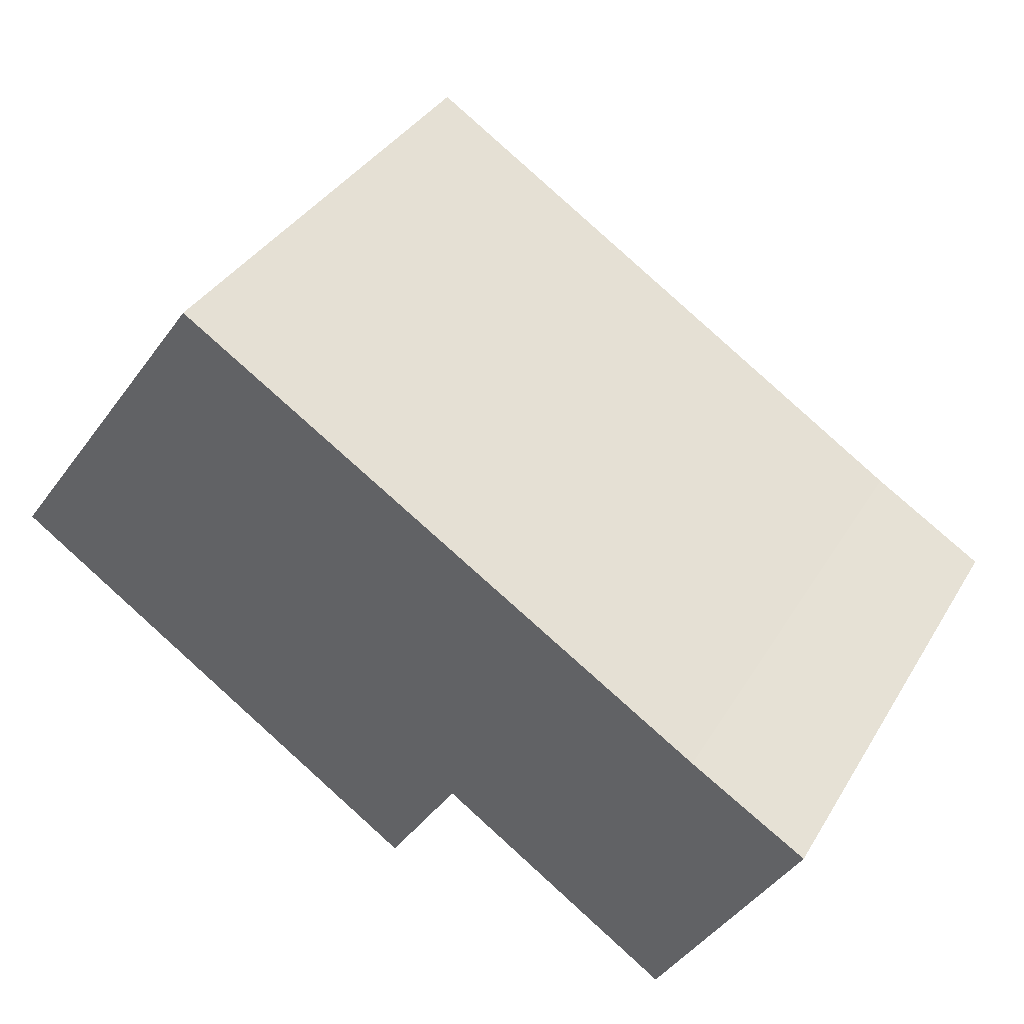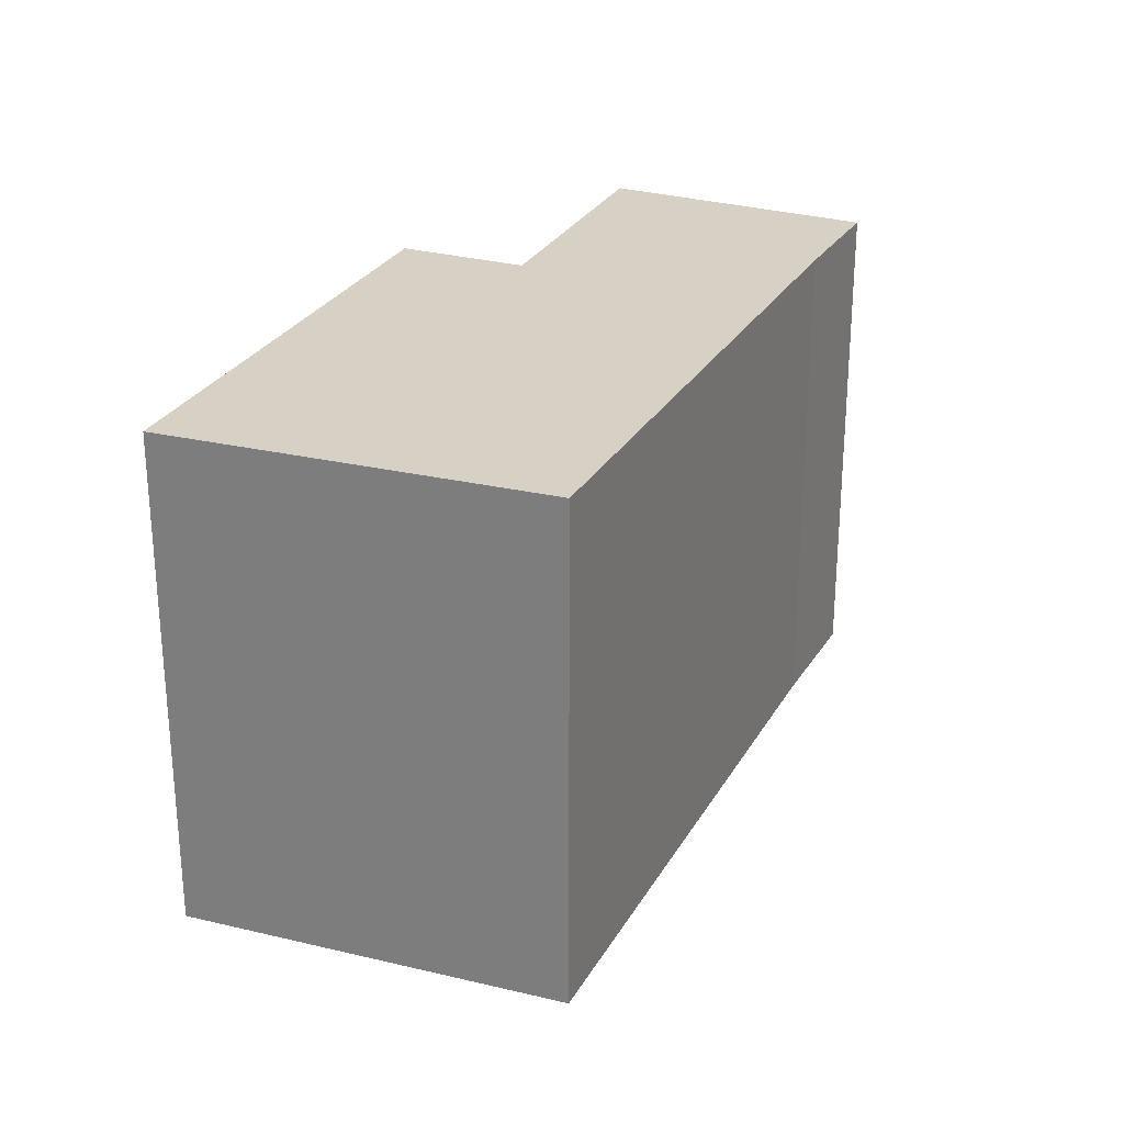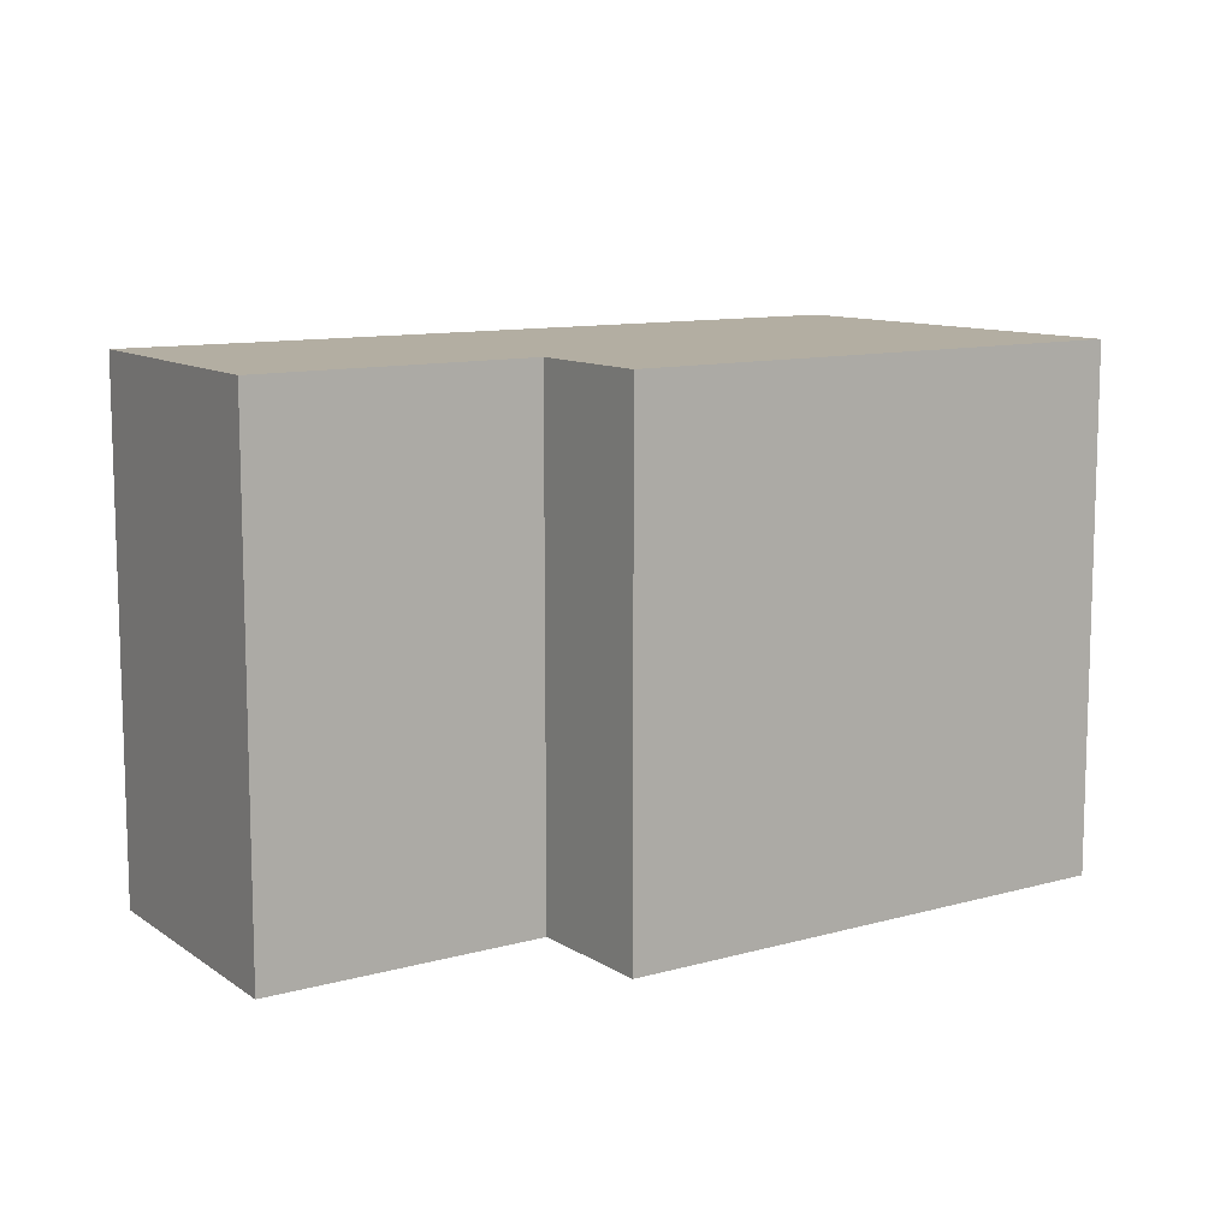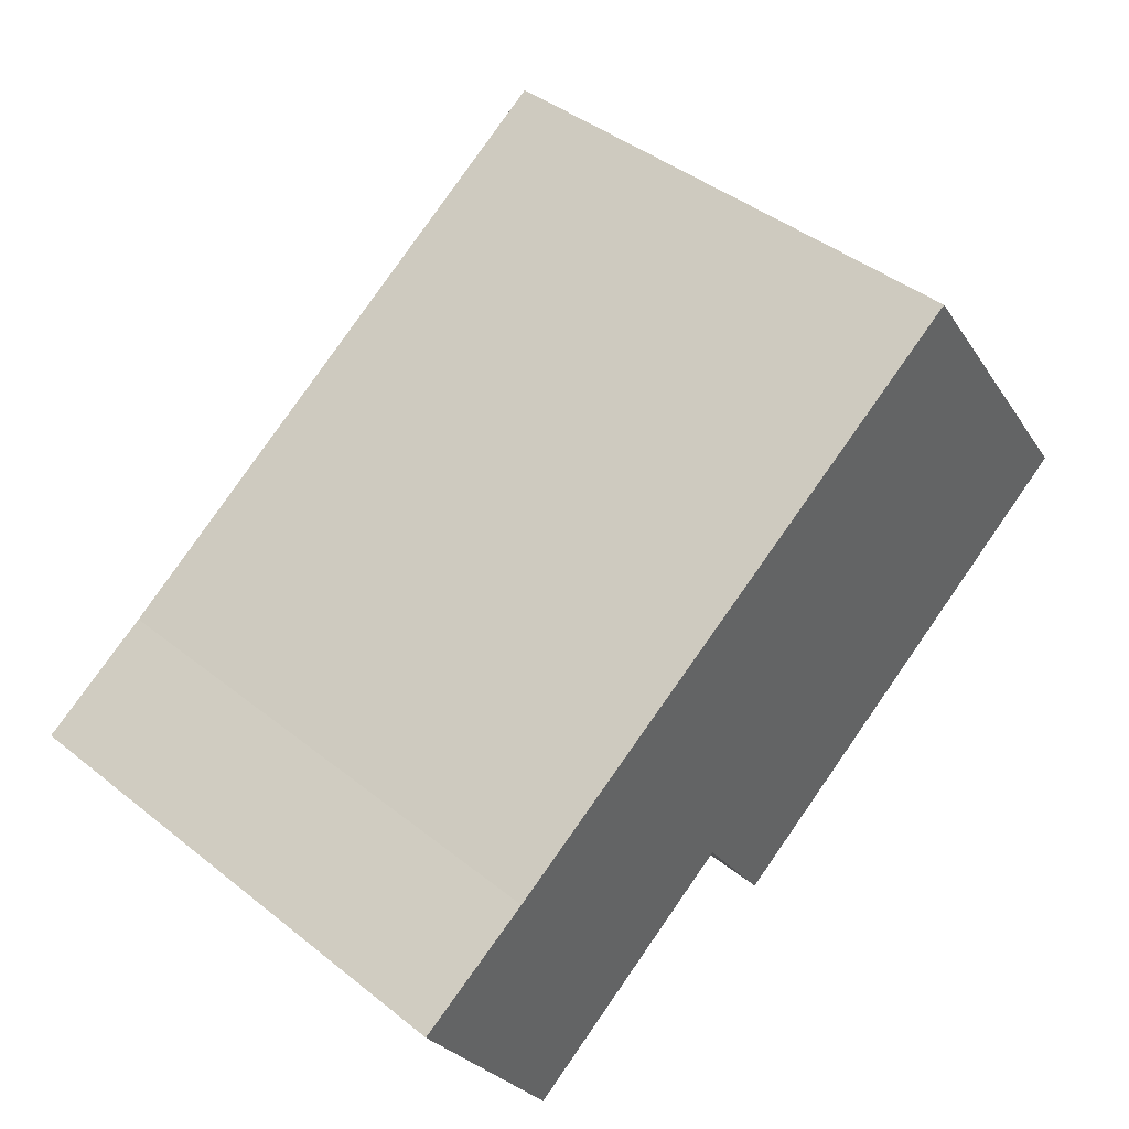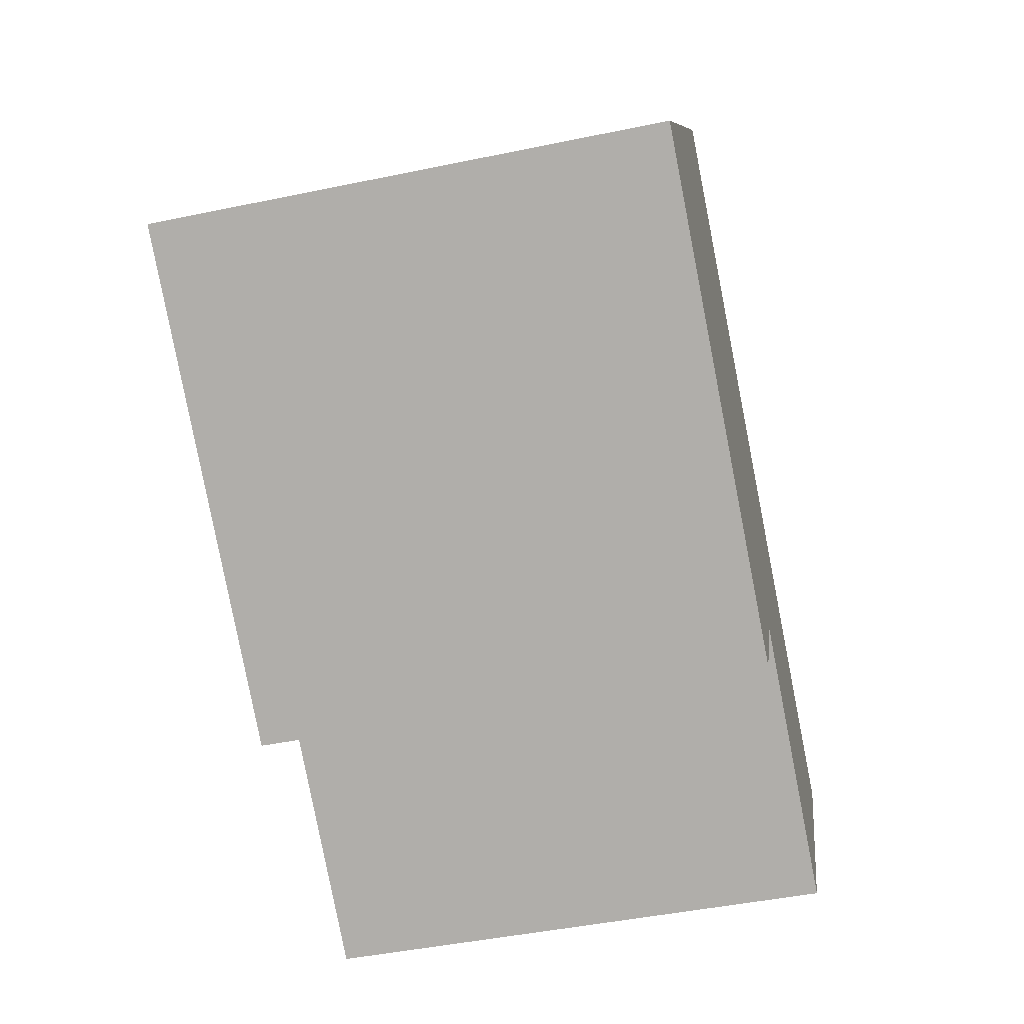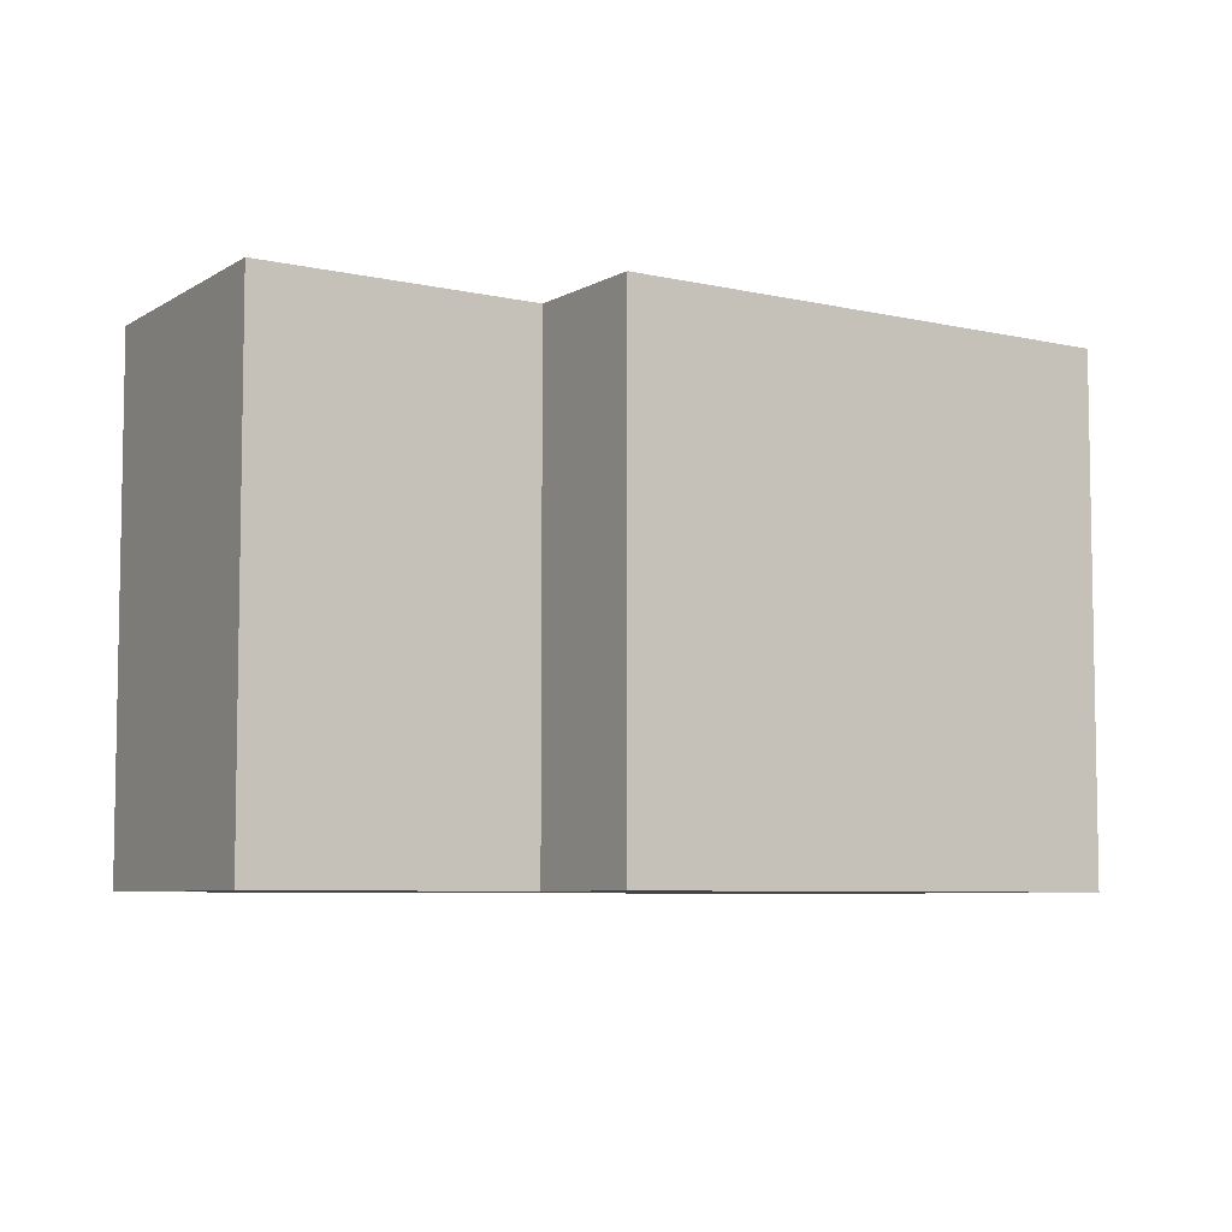
<metadata>
{"format":"obj","ext":"obj","renderer":"f3d","projection":"perspective","resolution":1024,"background":"white","views":[{"elev":37.0,"azim":27.8,"up":"+Z"},{"elev":26.6,"azim":-34.1,"up":"+Y"},{"elev":10.8,"azim":178.7,"up":"+Y"},{"elev":43.2,"azim":133.1,"up":"+Z"},{"elev":-46.5,"azim":-76.7,"up":"+Z"},{"elev":-6.5,"azim":179.7,"up":"+Y"}]}
</metadata>
<code>
v  4.003 8.89 5.598
v  7.621 8.89 -5.103
v  0 8.89 5.444e-16
v  8.887 8.89 -3.099
v  12.75 8.89 -5.68
v  13.02 8.89 -5.865
v  14.77 8.89 -2.857
v  11.94 8.89 0.605
v  15.42 8.89 -1.726
v  13.45 8.89 -0.344
v  15.51 8.89 -1.573
v  13.02 3.591e-16 -5.865
v  8.887 1.898e-16 -3.099
v  12.75 3.478e-16 -5.68
v  7.621 3.125e-16 -5.103
v  0 0 0
v  15.51 9.632e-17 -1.573
v  14.77 1.749e-16 -2.857
v  15.42 1.057e-16 -1.726
v  4.003 -3.428e-16 5.598
v  11.94 -3.705e-17 0.605
v  13.45 2.106e-17 -0.344
g defaultobject
f 1 2 3
f 2 1 4
f 4 1 5
f 5 1 6
f 6 1 7
f 7 1 8
f 7 8 9
f 9 8 10
f 9 10 11
f 12 5 6
f 5 12 4
f 4 12 13
f 13 12 14
f 15 3 2
f 3 15 16
f 13 2 4
f 2 13 15
f 17 9 11
f 9 17 7
f 7 17 6
f 6 17 12
f 12 17 18
f 18 17 19
f 16 1 3
f 1 16 20
f 20 8 1
f 8 20 21
f 8 21 10
f 10 21 22
f 22 11 10
f 11 22 17
f 22 19 17
f 19 22 18
f 18 22 21
f 18 21 20
f 18 20 12
f 12 20 14
f 14 20 13
f 13 20 16
f 13 16 15

</code>
